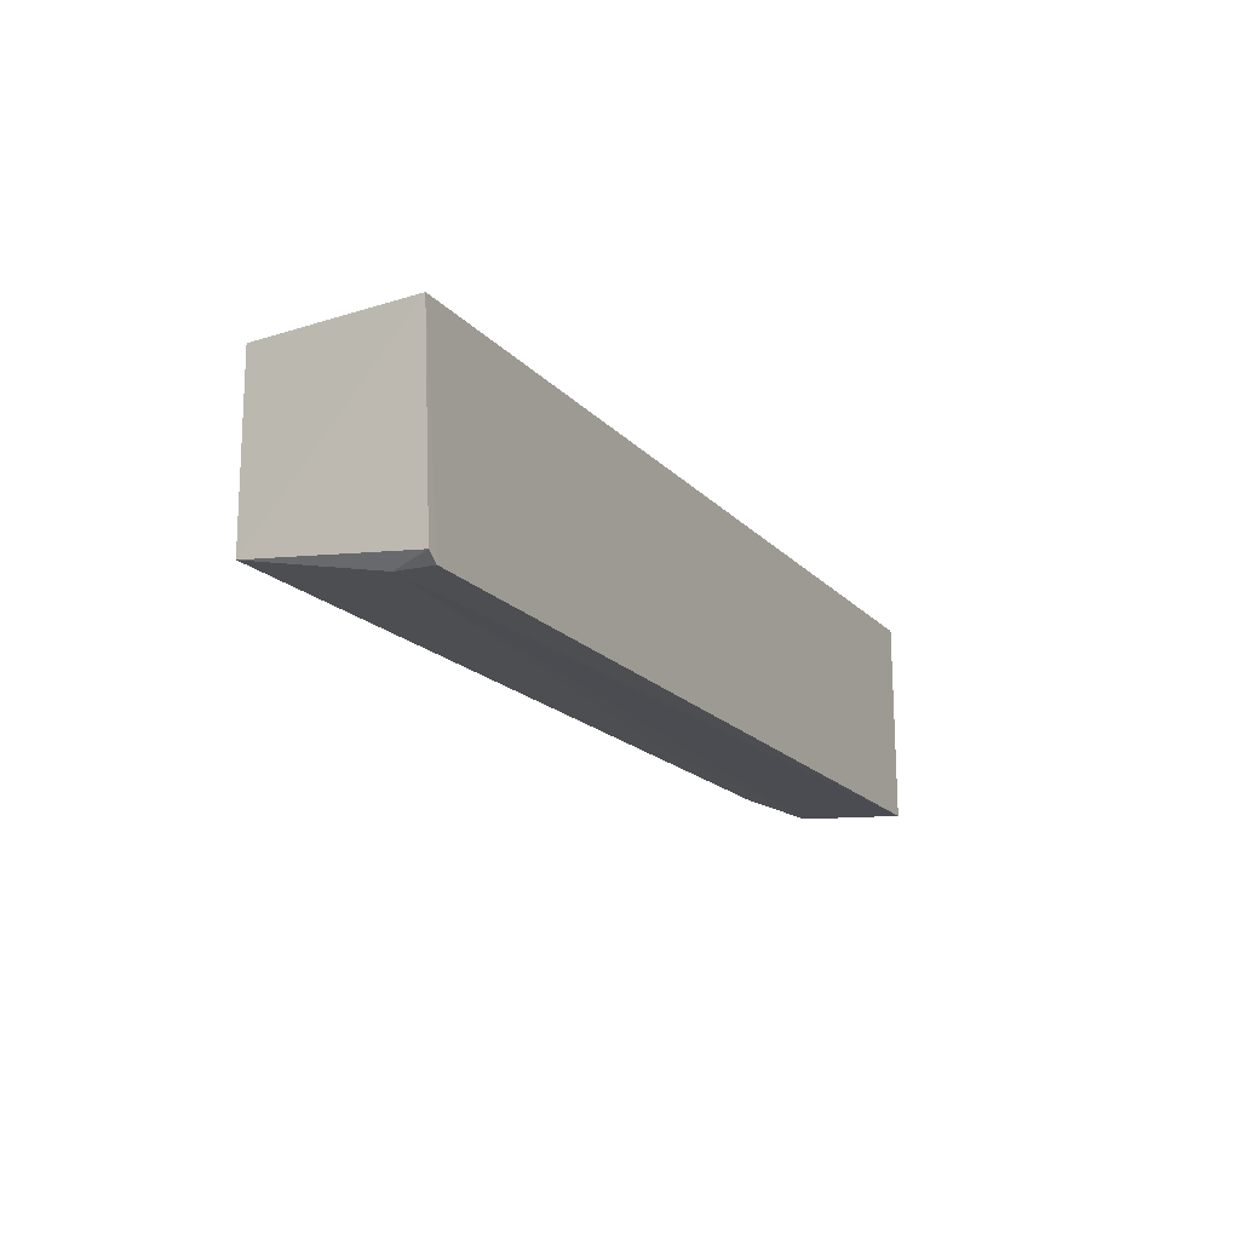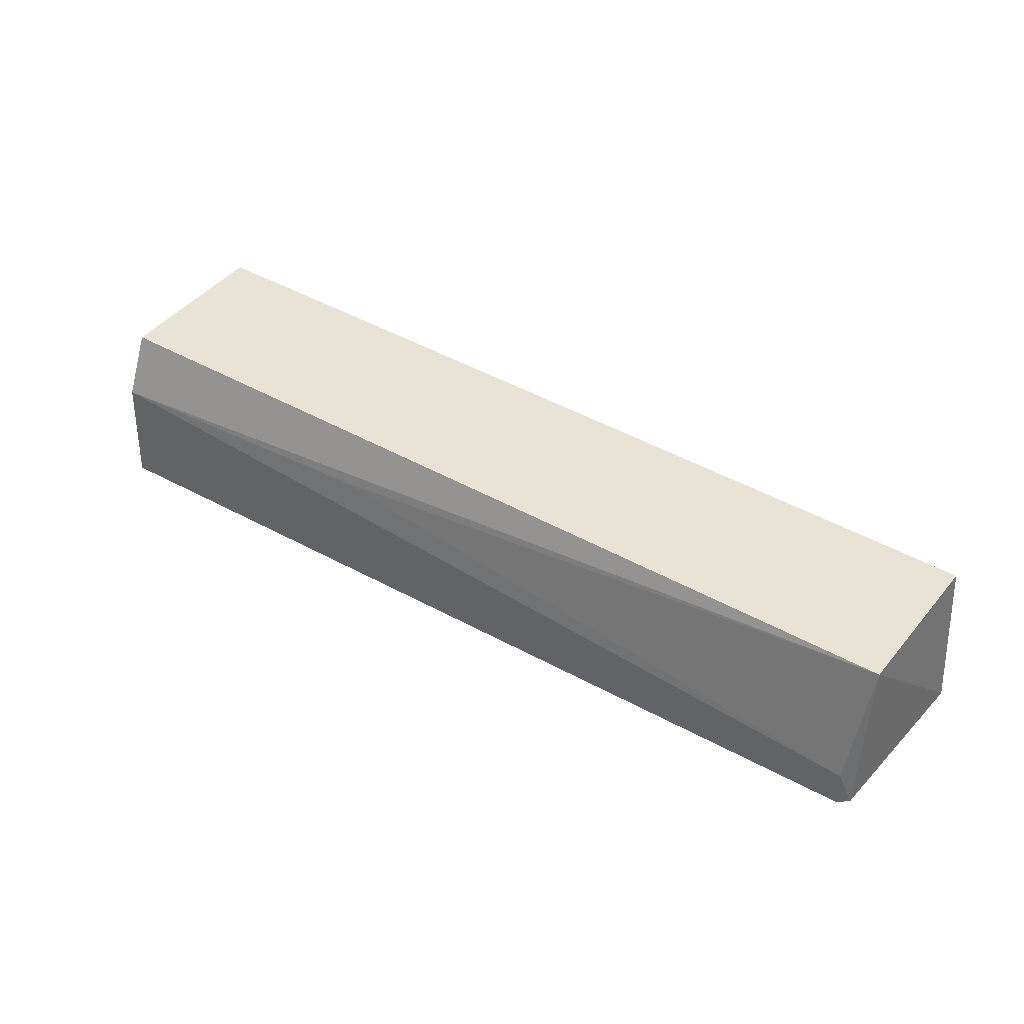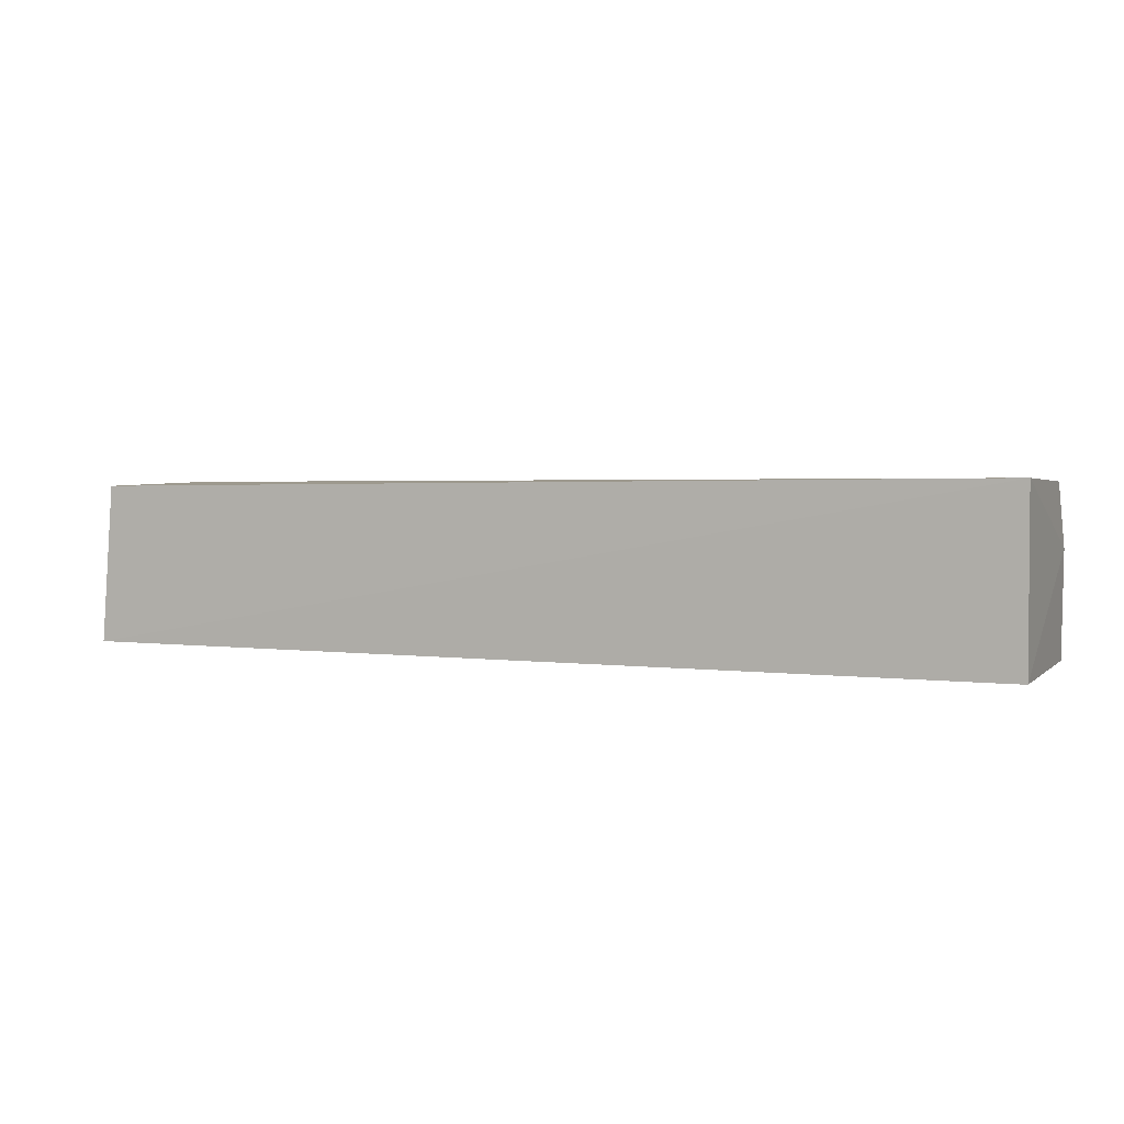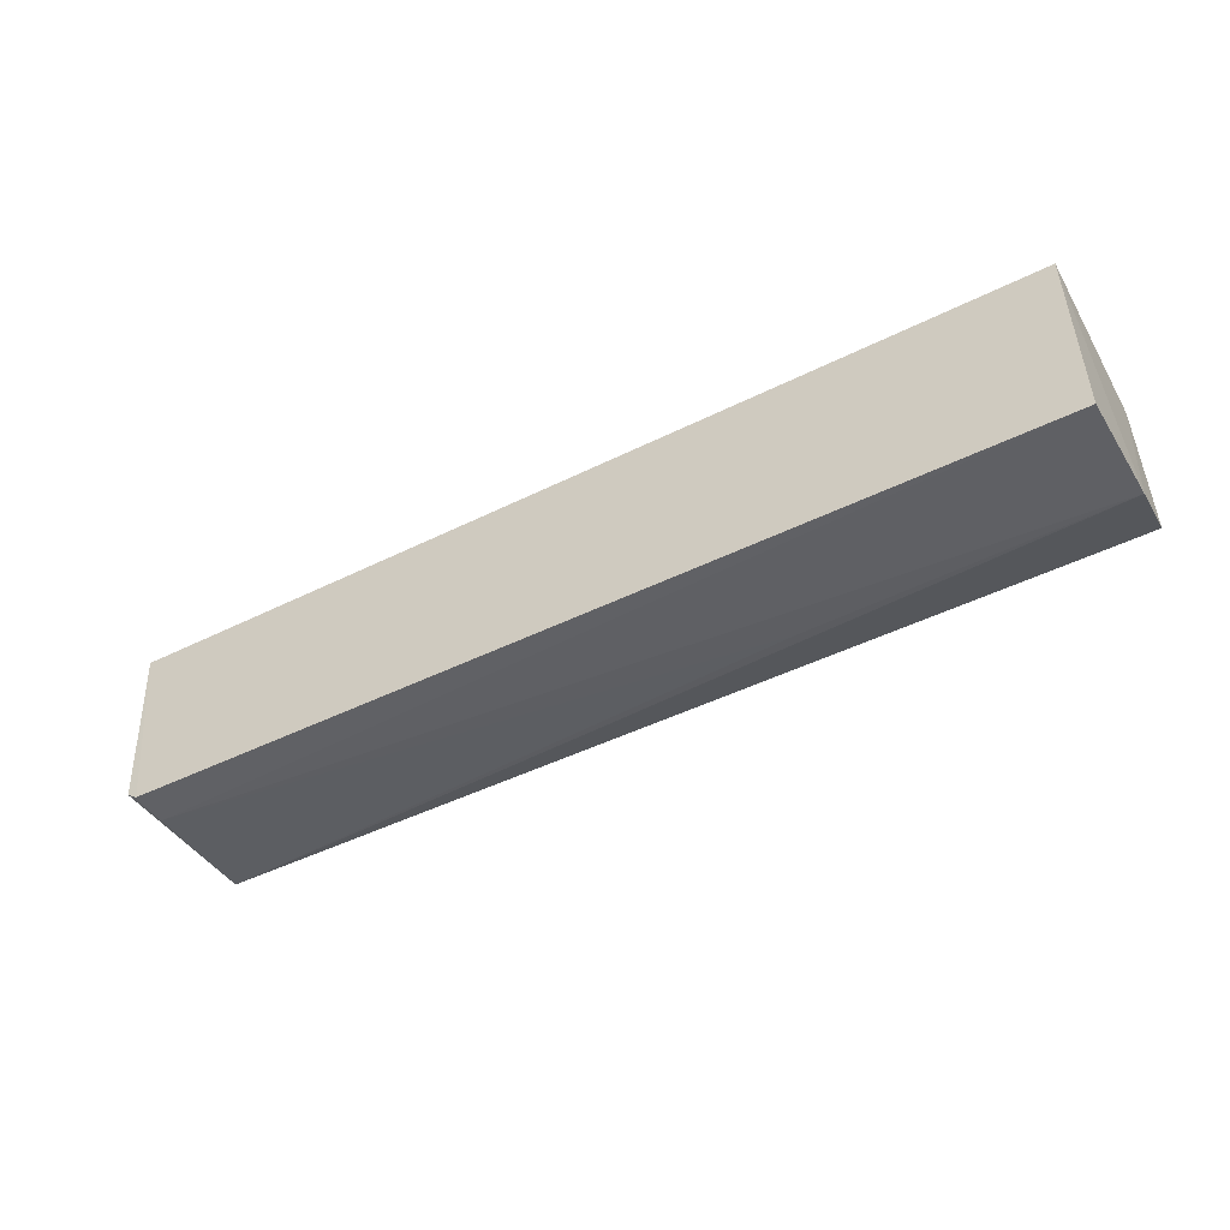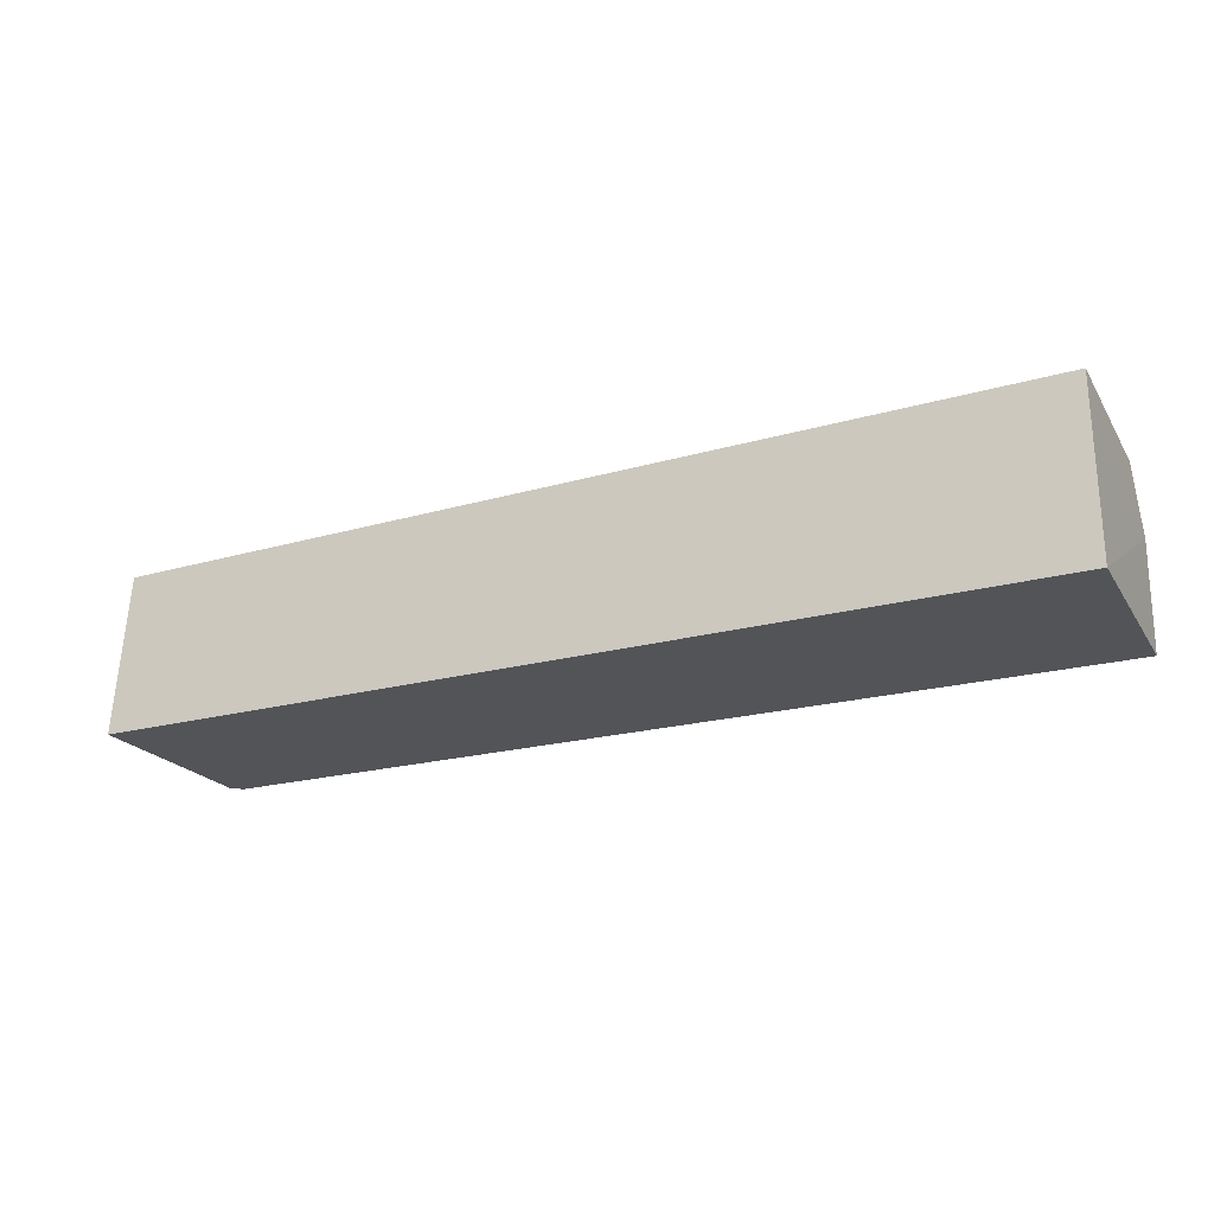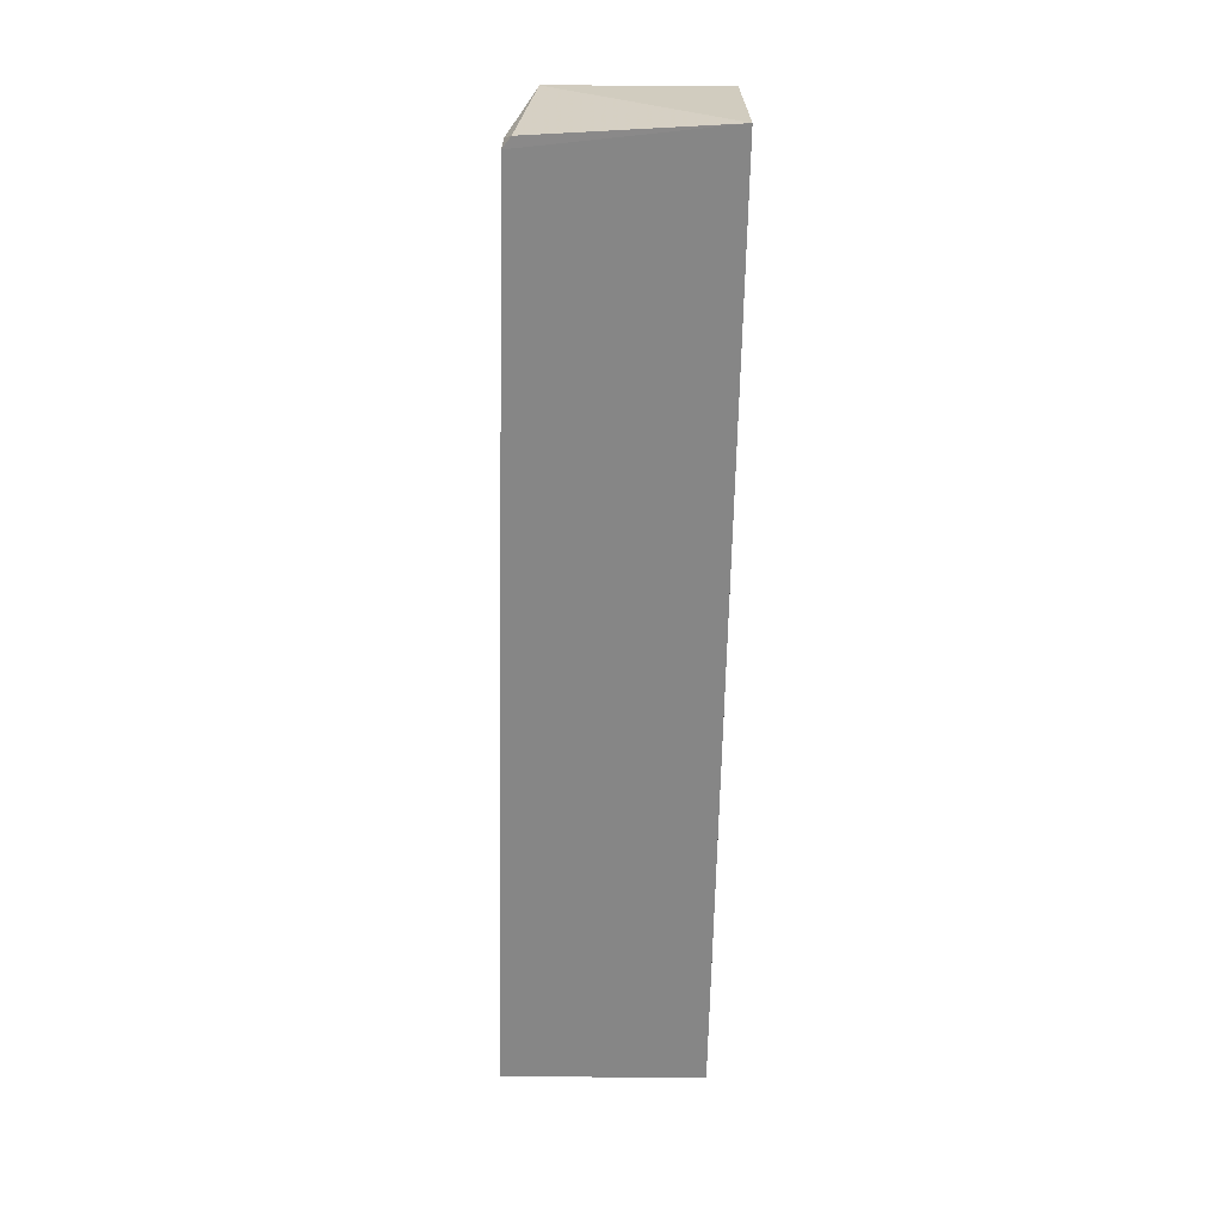
<metadata>
{"format":"obj","ext":"obj","renderer":"f3d","projection":"perspective","resolution":1024,"background":"white","views":[{"elev":-16.6,"azim":-63.1,"up":"+Z"},{"elev":40.6,"azim":-145.2,"up":"+Y"},{"elev":3.6,"azim":22.3,"up":"+Y"},{"elev":-48.7,"azim":28.9,"up":"+Z"},{"elev":-22.9,"azim":24.4,"up":"+Y"},{"elev":-62.0,"azim":-90.9,"up":"+Y"}]}
</metadata>
<code>
v 0.02146 0.01443 0.01337
v 0.02151 0.00333 0.01337
v 0.0215 0.003283 0.000645
v -0.03704 0.01354 0.00279
v -0.03789 0.003335 0.01341
v 0.02151 0.01403 0.002733
v -0.0372 0.01348 0.01328
v -0.0364 0.003308 0.001224
v 0.02164 0.01004 0.001072
v -0.03709 0.003323 0.001745
v -0.03635 0.005611 0.001274
v 0.002124 0.01052 0.001475
f 5 2 1
f 5 3 2
f 6 4 1
f 7 5 1
f 7 1 4
f 7 4 5
f 8 3 5
f 9 4 6
f 9 2 3
f 9 6 1
f 9 1 2
f 10 8 5
f 10 5 4
f 11 10 4
f 11 8 10
f 11 9 3
f 11 3 8
f 12 11 4
f 12 4 9
f 12 9 11

</code>
